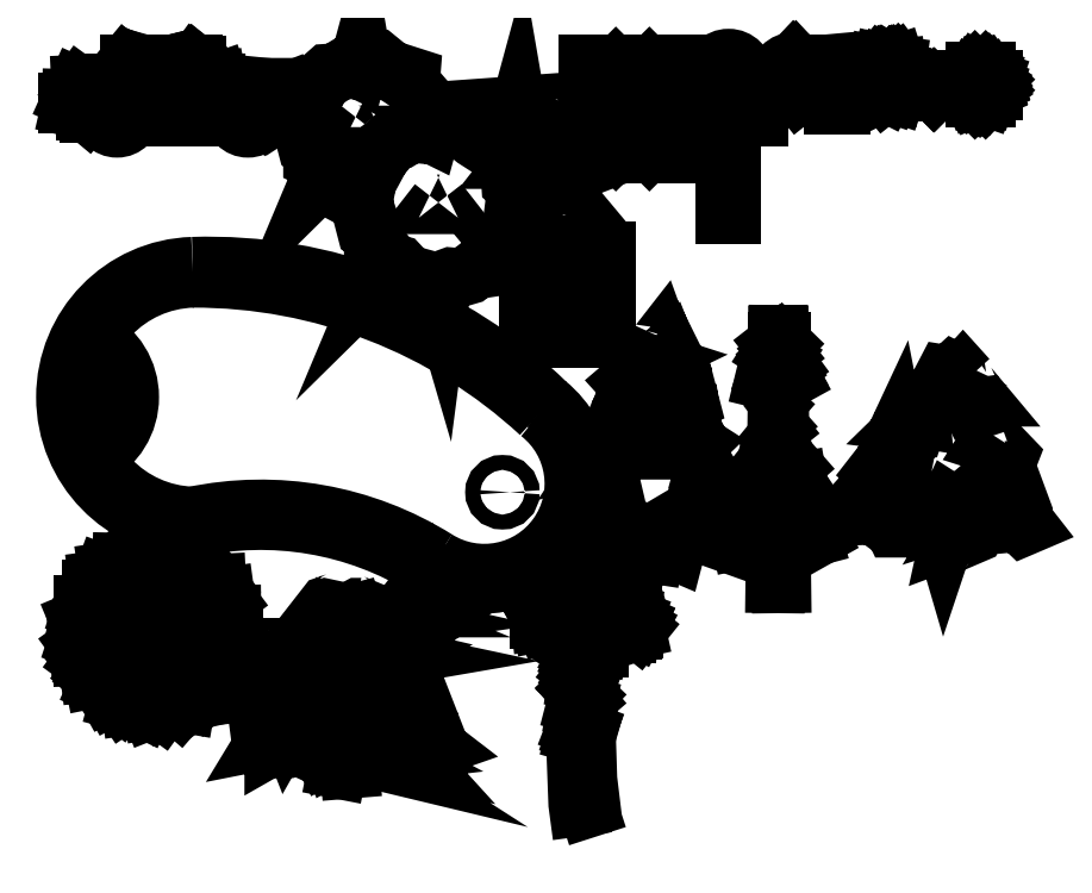
<metadata>
{"format":"dxf","ext":"dxf","renderer":"ezdxf+matplotlib","layout":"modelspace","background":"white","min_lineweight":24,"dpi":150}
</metadata>
<code>
0
SECTION
2
ENTITIES
0
INSERT
8
0
2
CAR_-_SEDAN__SIDE
10
168.5
20
545.2
30
0
0
INSERT
8
0
2
CLUMP_OF_TREES_OR_BUSHES_-
10
281.8
20
486.1
30
0
0
INSERT
8
0
2
HOT_TUB
10
396.2
20
525.6
30
0
0
INSERT
8
0
2
LAMP_-_OUTDOOR_ELEVATION
10
502.6
20
478.7
30
0
0
INSERT
8
0
2
NORTH_ARROW
10
555.8
20
596.2
30
0
0
INSERT
8
0
2
PARK_BENCH_-_ELEVATION
10
586.2
20
563.2
30
0
0
INSERT
8
0
2
SHRUB_-_ELEVATION
10
634.3
20
572.1
30
0
0
INSERT
8
0
2
SPRINKLER_HEAD_-_90_DEGREE
10
663.5
20
574.6
30
0
0
INSERT
8
0
2
STEPPING_STONE_-_HEXAGONAL
10
700.2
20
578.4
30
0
0
INSERT
8
0
2
SWIMMING_POOL
10
90.86
20
236.4
30
0
0
INSERT
8
0
2
PICNIC_TABLE_-_PLAN
10
350.6
20
387.1
30
0
0
INSERT
8
0
2
TREE_-_TYPE_2_DECIDUOUS_EL
10
451.9
20
193.3
30
0
0
INSERT
8
0
2
TREE_-_TYPE_2_EVERGREEN_EL
10
545.7
20
193.3
30
0
0
INSERT
8
0
2
TREE_-_TYPE_3_EVERGREEN_EL
10
667.3
20
213.6
30
0
0
INSERT
8
0
2
TREE_-_DECIDUOUS_PLAN
10
62.62
20
155.5
30
0
0
INSERT
8
0
2
TREE_-_EVERGREEN_ELEVATION
10
212.3
20
50.07
30
0
0
INSERT
8
0
2
TREE_-_PALM_ELEVATION
10
392
20
-2
30
0
0
ENDSEC
0
EOF

</code>
